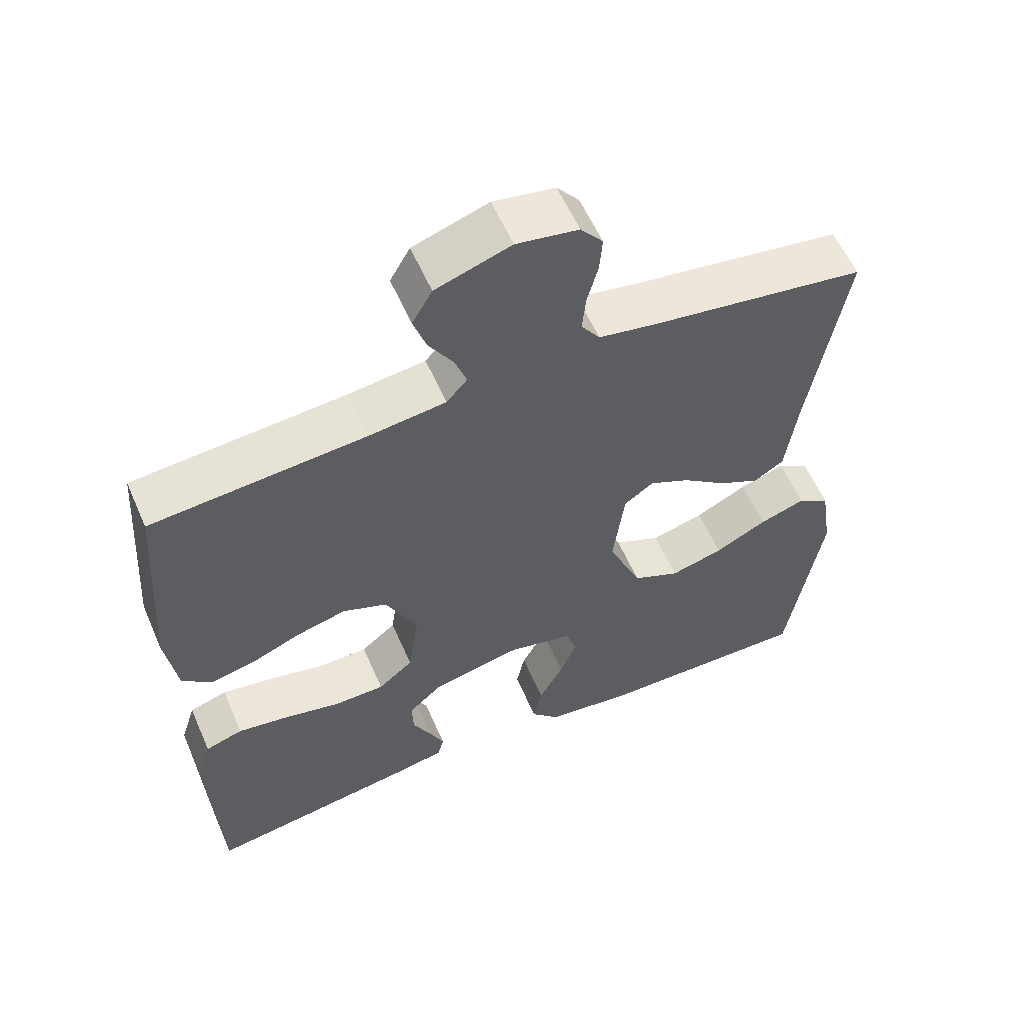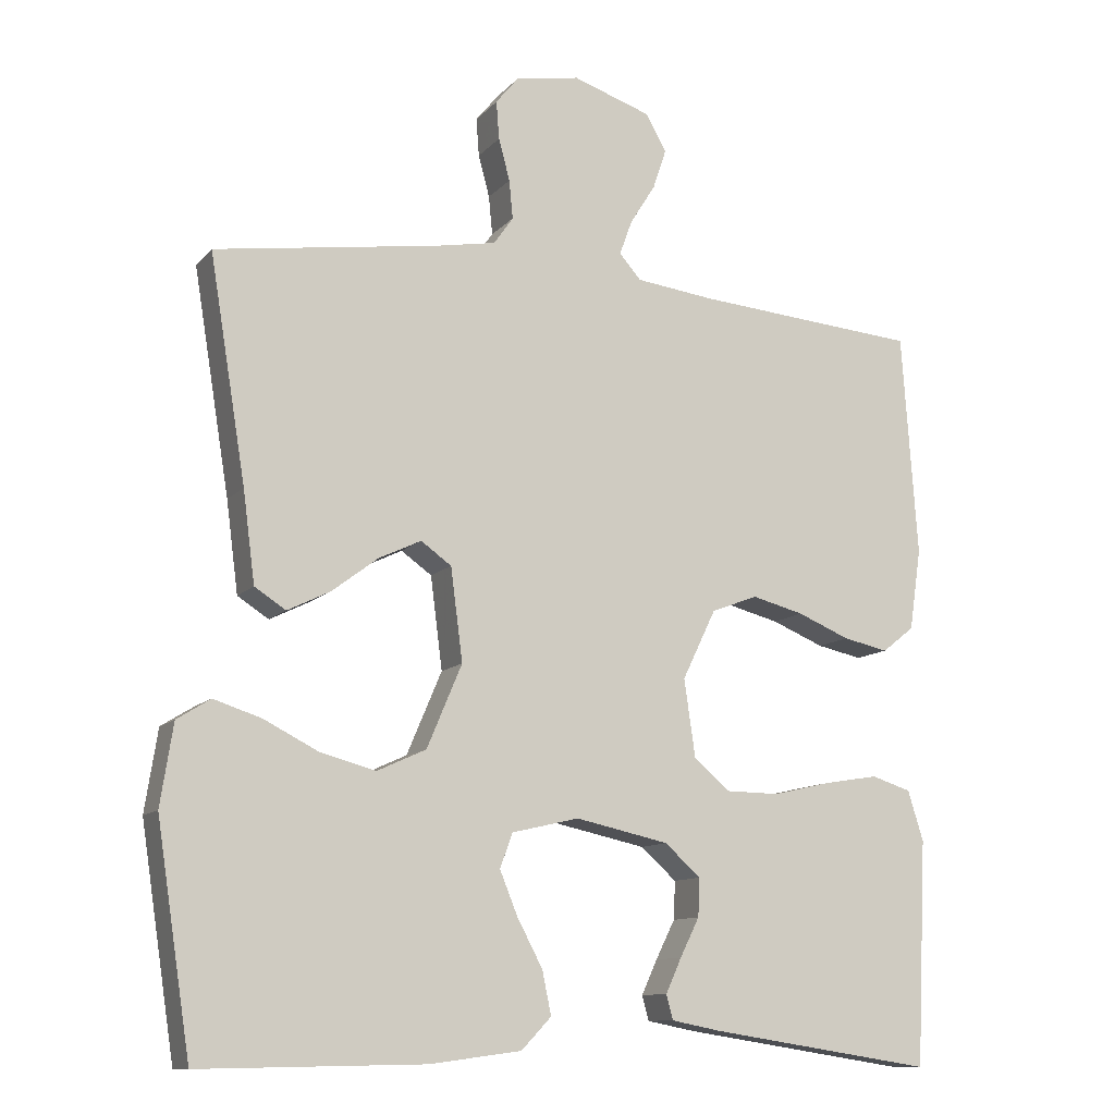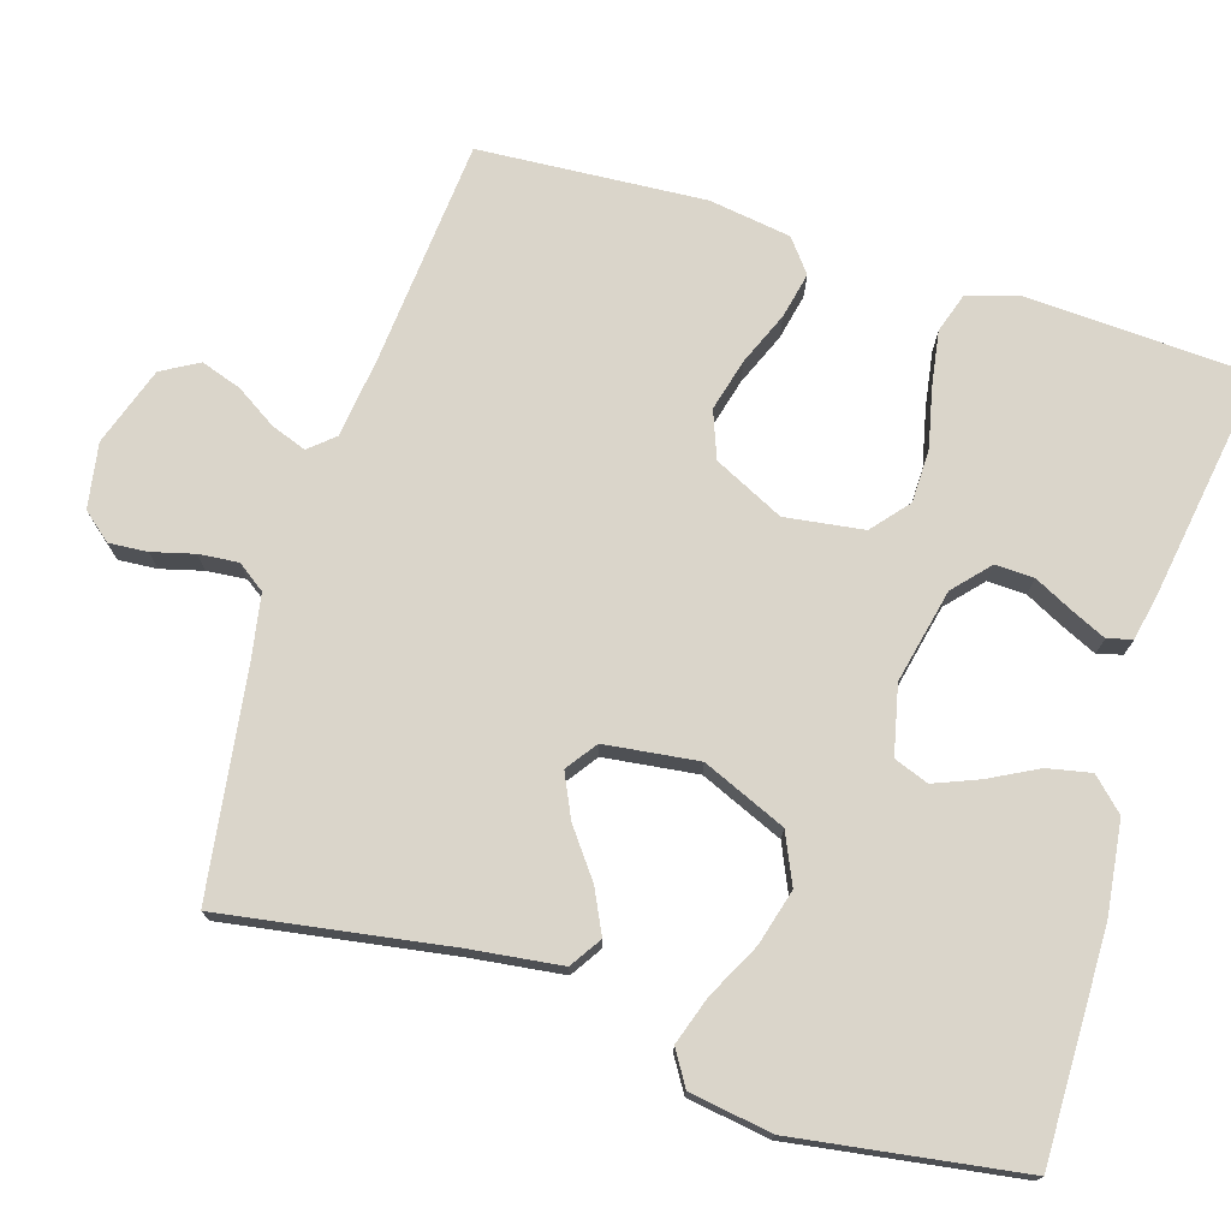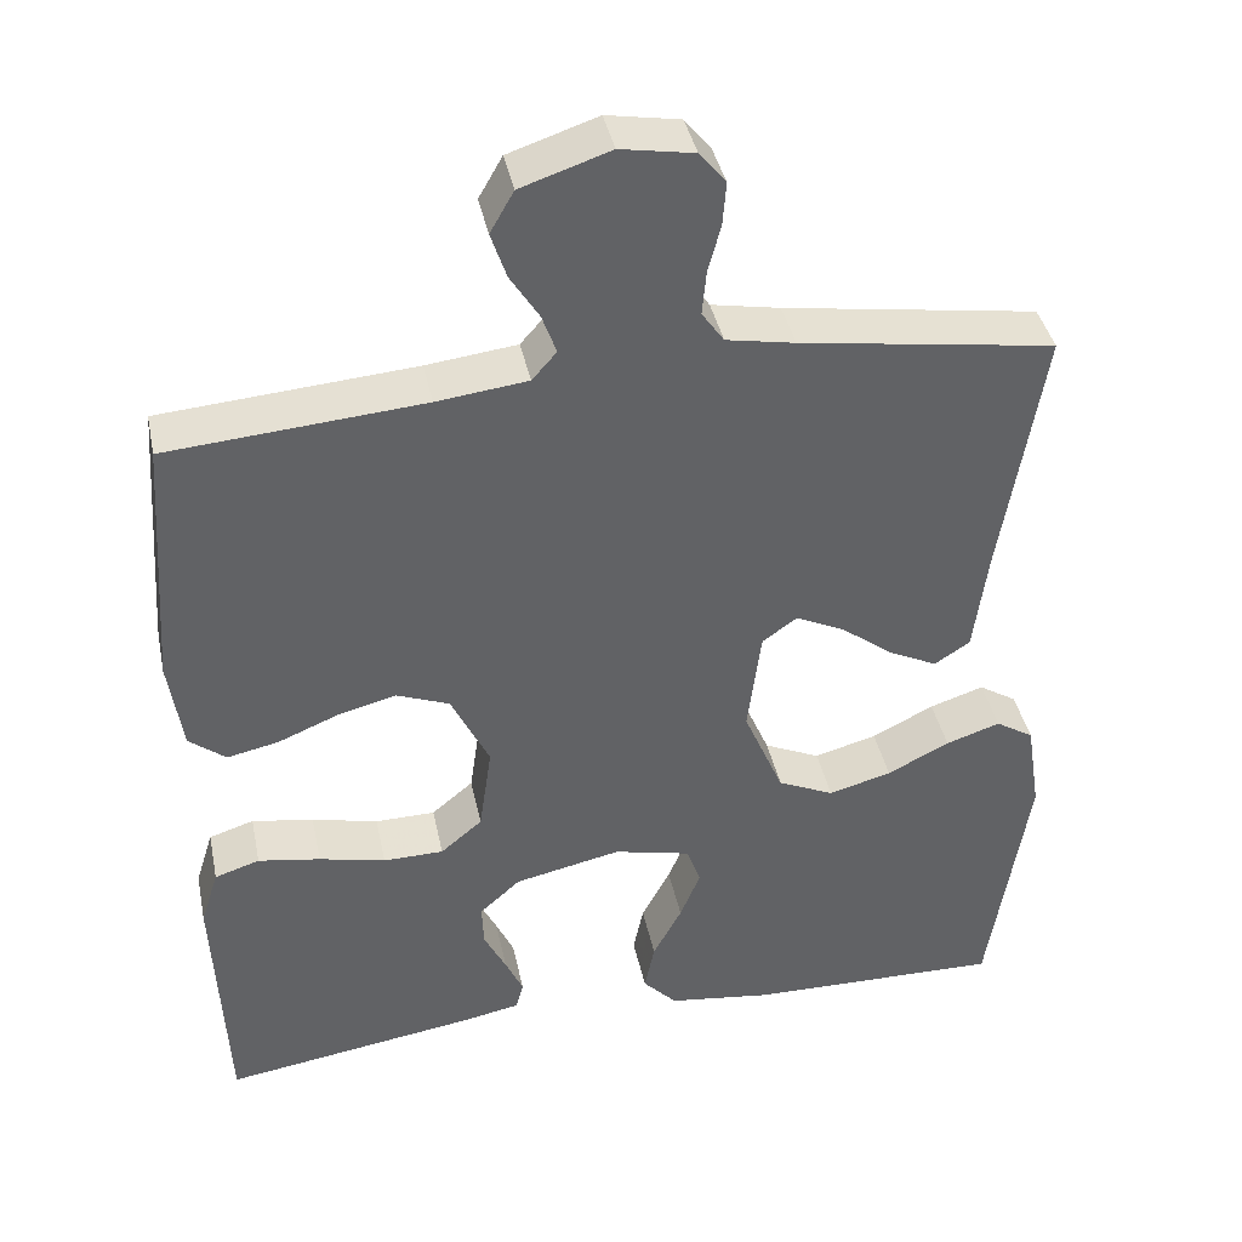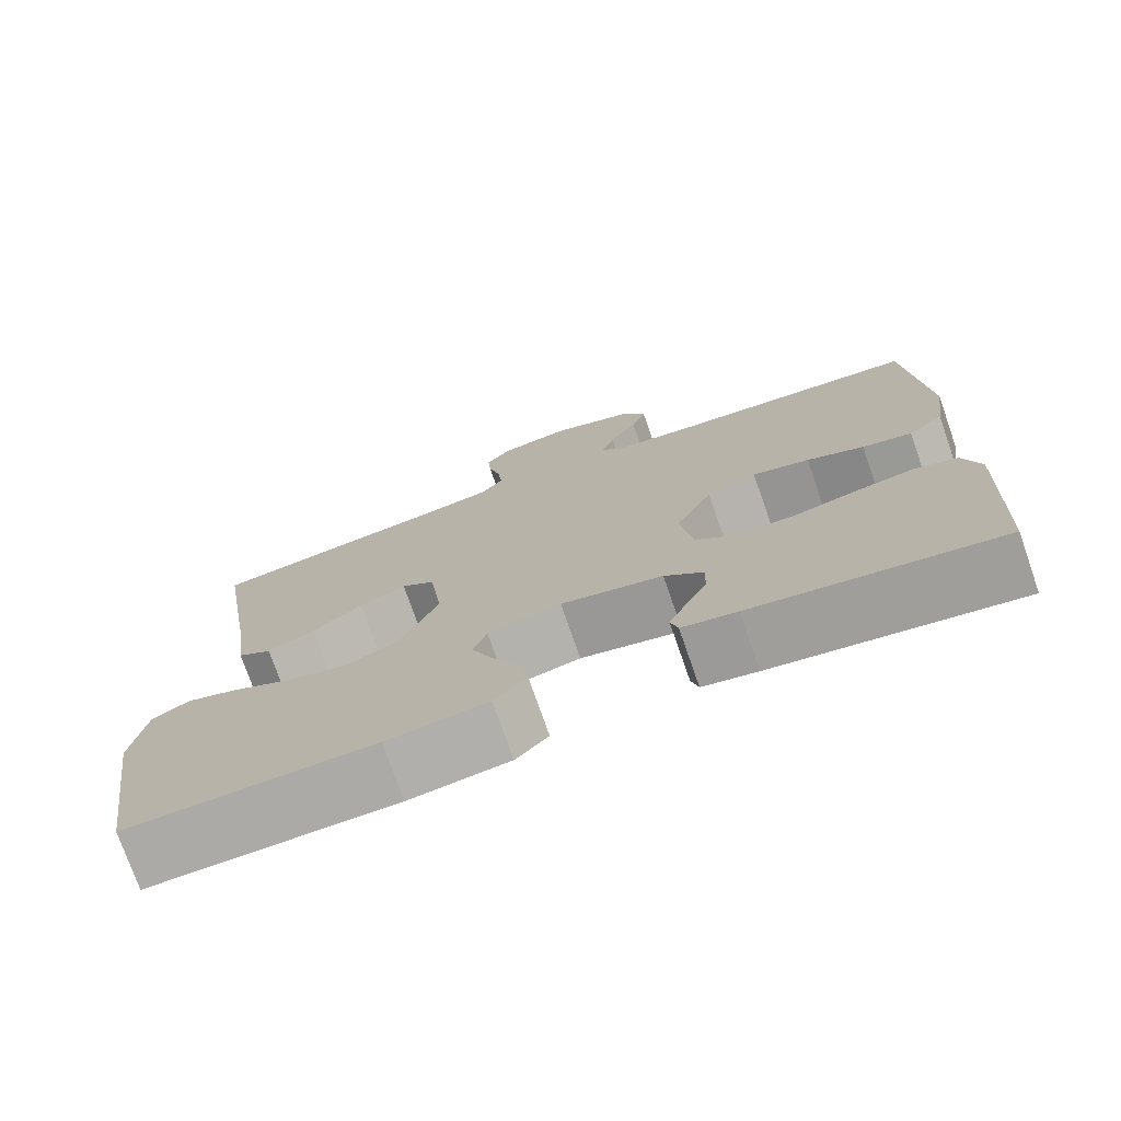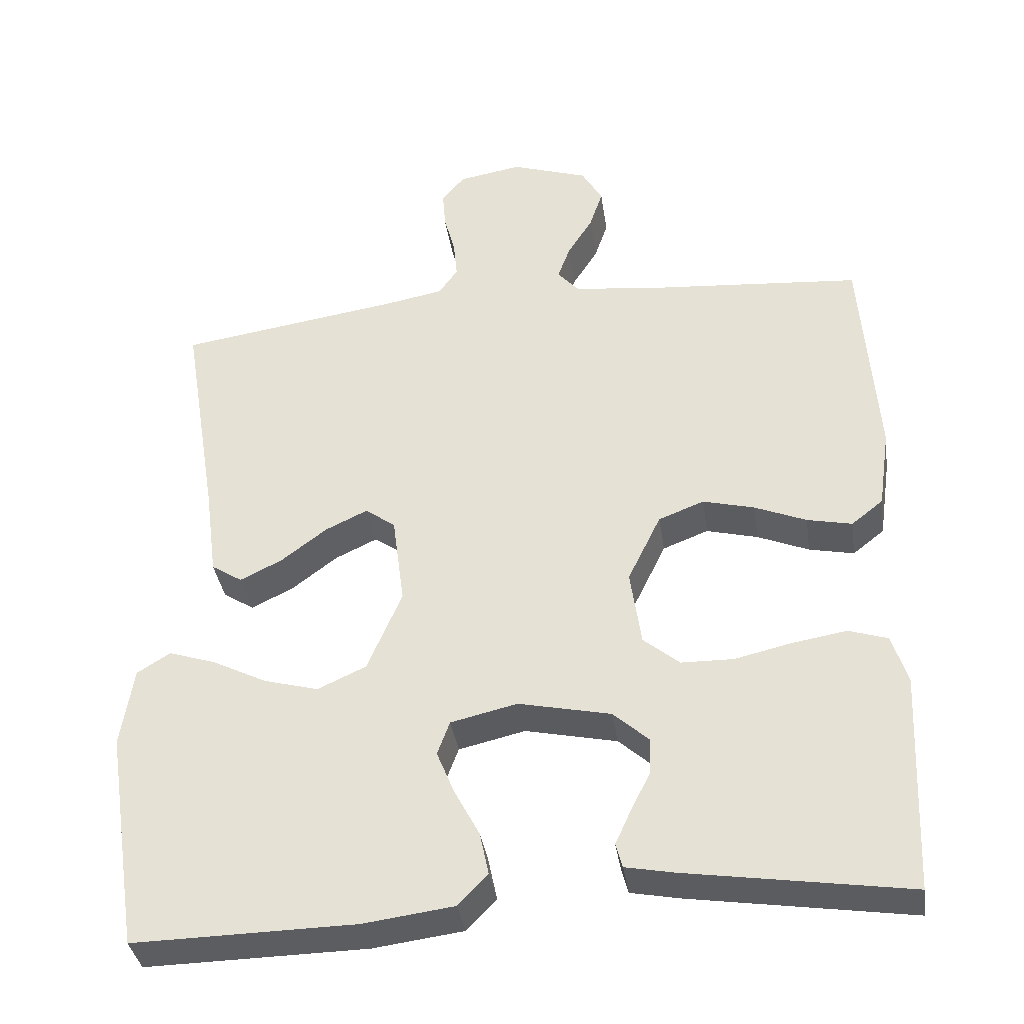
<metadata>
{"format":"obj","ext":"obj","renderer":"f3d","projection":"perspective","resolution":1024,"background":"white","views":[{"elev":58.1,"azim":-23.5,"up":"+Z"},{"elev":-11.2,"azim":155.8,"up":"+Z"},{"elev":74.2,"azim":107.4,"up":"+Y"},{"elev":39.9,"azim":-11.7,"up":"+Z"},{"elev":-75.4,"azim":-160.8,"up":"+Z"},{"elev":-36.7,"azim":-171.6,"up":"+Z"}]}
</metadata>
<code>
v 0.5 0.07 0.5
v 0.451 0.07 0.2
v 0.435 0.07 0.078
v 0.393 0.07 0.051
v 0.336 0.07 0.079
v 0.274 0.07 0.126
v 0.217 0.07 0.153
v 0.176 0.07 0.124
v 0.16 0.07 0
v 0.207 0.07 -0.111
v 0.273 0.07 -0.141
v 0.347 0.07 -0.121
v 0.42 0.07 -0.084
v 0.484 0.07 -0.063
v 0.529 0.07 -0.091
v 0.546 0.07 -0.2
v 0.5 0.07 -0.5
v 0.2 0.07 -0.495
v 0.077 0.07 -0.479
v 0.037 0.07 -0.437
v 0.049 0.07 -0.379
v 0.083 0.07 -0.315
v 0.107 0.07 -0.256
v 0.09 0.07 -0.21
v 0 0.07 -0.189
v -0.125 0.07 -0.216
v -0.173 0.07 -0.259
v -0.171 0.07 -0.31
v -0.145 0.07 -0.362
v -0.124 0.07 -0.408
v -0.133 0.07 -0.441
v -0.2 0.07 -0.454
v -0.5 0.07 -0.5
v -0.514 0.07 -0.2
v -0.493 0.07 -0.133
v -0.44 0.07 -0.116
v -0.367 0.07 -0.128
v -0.289 0.07 -0.146
v -0.218 0.07 -0.145
v -0.169 0.07 -0.104
v -0.154 0.07 0
v -0.199 0.07 0.093
v -0.261 0.07 0.117
v -0.331 0.07 0.099
v -0.401 0.07 0.07
v -0.462 0.07 0.057
v -0.505 0.07 0.091
v -0.521 0.07 0.2
v -0.5 0.07 0.5
v -0.2 0.07 0.524
v -0.093 0.07 0.537
v -0.064 0.07 0.57
v -0.081 0.07 0.617
v -0.115 0.07 0.671
v -0.133 0.07 0.725
v -0.105 0.07 0.774
v 0 0.07 0.809
v 0.086 0.07 0.794
v 0.117 0.07 0.756
v 0.113 0.07 0.705
v 0.098 0.07 0.649
v 0.093 0.07 0.597
v 0.119 0.07 0.56
v 0.2 0.07 0.545
v 0.5 0 0.5
v 0.451 0 0.2
v 0.435 0 0.078
v 0.393 0 0.051
v 0.336 0 0.079
v 0.274 0 0.126
v 0.217 0 0.153
v 0.176 0 0.124
v 0.16 0 0
v 0.207 0 -0.111
v 0.273 0 -0.141
v 0.347 0 -0.121
v 0.42 0 -0.084
v 0.484 0 -0.063
v 0.529 0 -0.091
v 0.546 0 -0.2
v 0.5 0 -0.5
v 0.2 0 -0.495
v 0.077 0 -0.479
v 0.037 0 -0.437
v 0.049 0 -0.379
v 0.083 0 -0.315
v 0.107 0 -0.256
v 0.09 0 -0.21
v 0 0 -0.189
v -0.125 0 -0.216
v -0.173 0 -0.259
v -0.171 0 -0.31
v -0.145 0 -0.362
v -0.124 0 -0.408
v -0.133 0 -0.441
v -0.2 0 -0.454
v -0.5 0 -0.5
v -0.514 0 -0.2
v -0.493 0 -0.133
v -0.44 0 -0.116
v -0.367 0 -0.128
v -0.289 0 -0.146
v -0.218 0 -0.145
v -0.169 0 -0.104
v -0.154 0 0
v -0.199 0 0.093
v -0.261 0 0.117
v -0.331 0 0.099
v -0.401 0 0.07
v -0.462 0 0.057
v -0.505 0 0.091
v -0.521 0 0.2
v -0.5 0 0.5
v -0.2 0 0.524
v -0.093 0 0.537
v -0.064 0 0.57
v -0.081 0 0.617
v -0.115 0 0.671
v -0.133 0 0.725
v -0.105 0 0.774
v 0 0 0.809
v 0.086 0 0.794
v 0.117 0 0.756
v 0.113 0 0.705
v 0.098 0 0.649
v 0.093 0 0.597
v 0.119 0 0.56
v 0.2 0 0.545
f 58 59 60 61
f 58 61 62
f 57 58 62
f 56 57 62
f 53 54 55 56
f 52 53 56 62
f 51 52 62 63
f 47 48 49 50
f 44 45 46 47
f 43 44 47 50
f 42 43 50 51
f 35 36 37 38
f 33 34 35 38
f 33 38 39
f 32 33 39 40
f 28 29 30 31
f 28 31 32
f 27 28 32
f 19 20 21 22
f 19 22 23
f 18 19 23
f 17 18 23 24
f 15 16 17 24
f 12 13 14 15
f 11 12 15 24
f 3 4 5 6
f 2 3 6 7
f 64 1 2 7
f 63 64 7 8
f 41 42 51 63
f 41 63 8 9
f 27 32 40 41
f 26 27 41
f 25 26 41 9
f 10 11 24 25
f 9 10 25
f 125 124 123 122
f 126 125 122
f 126 122 121
f 126 121 120
f 120 119 118 117
f 126 120 117 116
f 127 126 116 115
f 114 113 112 111
f 111 110 109 108
f 114 111 108 107
f 115 114 107 106
f 102 101 100 99
f 102 99 98 97
f 103 102 97
f 104 103 97 96
f 95 94 93 92
f 96 95 92
f 96 92 91
f 86 85 84 83
f 87 86 83
f 87 83 82
f 88 87 82 81
f 88 81 80 79
f 79 78 77 76
f 88 79 76 75
f 70 69 68 67
f 71 70 67 66
f 71 66 65 128
f 72 71 128 127
f 127 115 106 105
f 73 72 127 105
f 105 104 96 91
f 105 91 90
f 73 105 90 89
f 89 88 75 74
f 89 74 73
f 1 65 66 2
f 2 66 67 3
f 3 67 68 4
f 4 68 69 5
f 5 69 70 6
f 6 70 71 7
f 7 71 72 8
f 8 72 73 9
f 9 73 74 10
f 10 74 75 11
f 11 75 76 12
f 12 76 77 13
f 13 77 78 14
f 14 78 79 15
f 15 79 80 16
f 16 80 81 17
f 17 81 82 18
f 18 82 83 19
f 19 83 84 20
f 20 84 85 21
f 21 85 86 22
f 22 86 87 23
f 23 87 88 24
f 24 88 89 25
f 25 89 90 26
f 26 90 91 27
f 27 91 92 28
f 28 92 93 29
f 29 93 94 30
f 30 94 95 31
f 31 95 96 32
f 32 96 97 33
f 33 97 98 34
f 34 98 99 35
f 35 99 100 36
f 36 100 101 37
f 37 101 102 38
f 38 102 103 39
f 39 103 104 40
f 40 104 105 41
f 41 105 106 42
f 42 106 107 43
f 43 107 108 44
f 44 108 109 45
f 45 109 110 46
f 46 110 111 47
f 47 111 112 48
f 48 112 113 49
f 49 113 114 50
f 50 114 115 51
f 51 115 116 52
f 52 116 117 53
f 53 117 118 54
f 54 118 119 55
f 55 119 120 56
f 56 120 121 57
f 57 121 122 58
f 58 122 123 59
f 59 123 124 60
f 60 124 125 61
f 61 125 126 62
f 62 126 127 63
f 63 127 128 64
f 64 128 65 1

</code>
